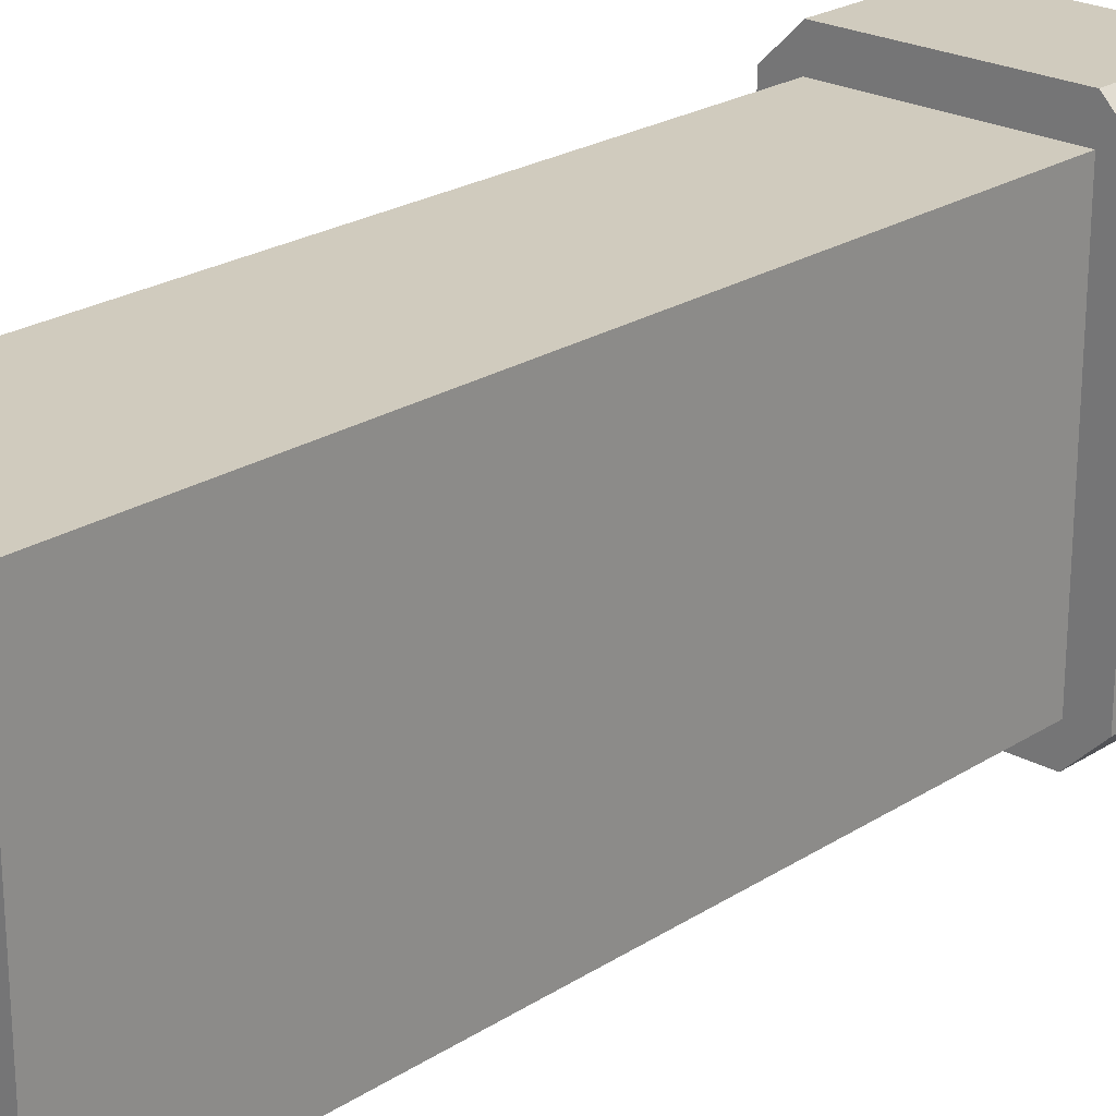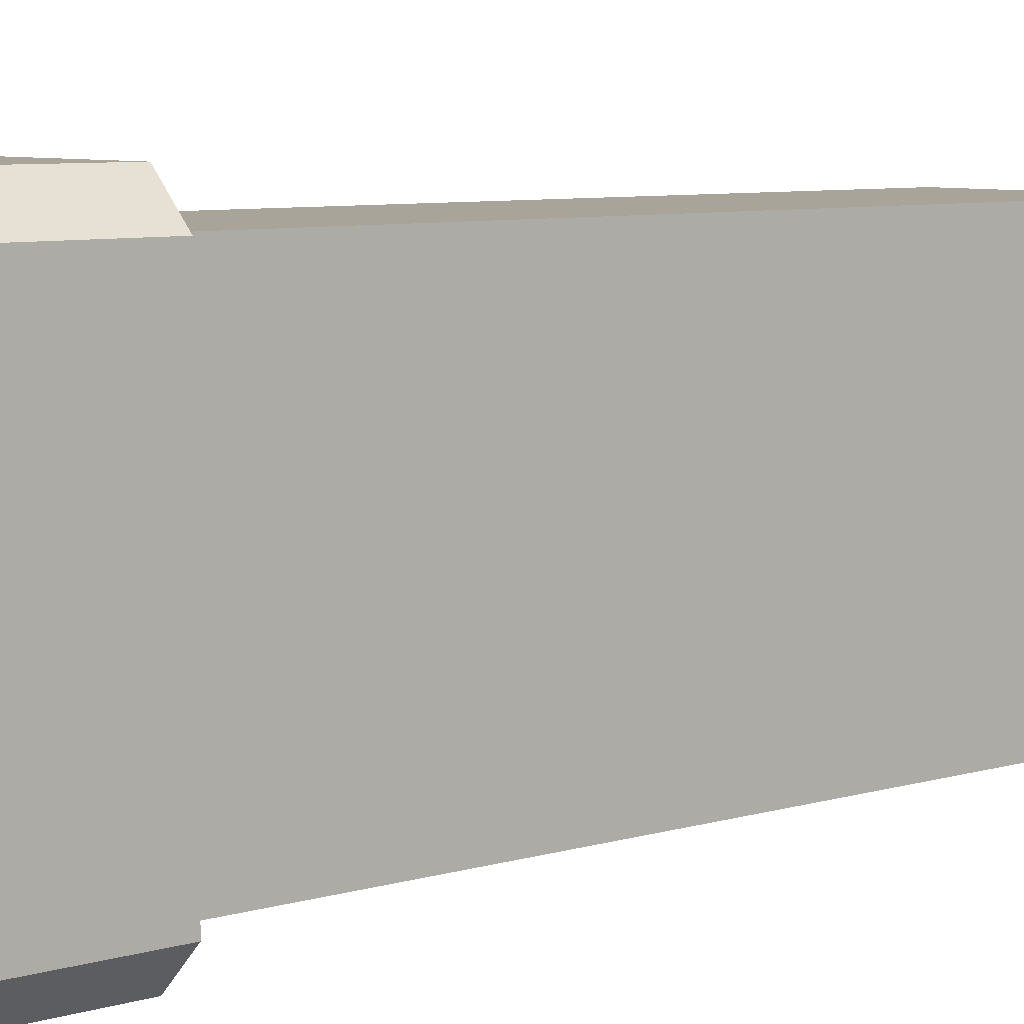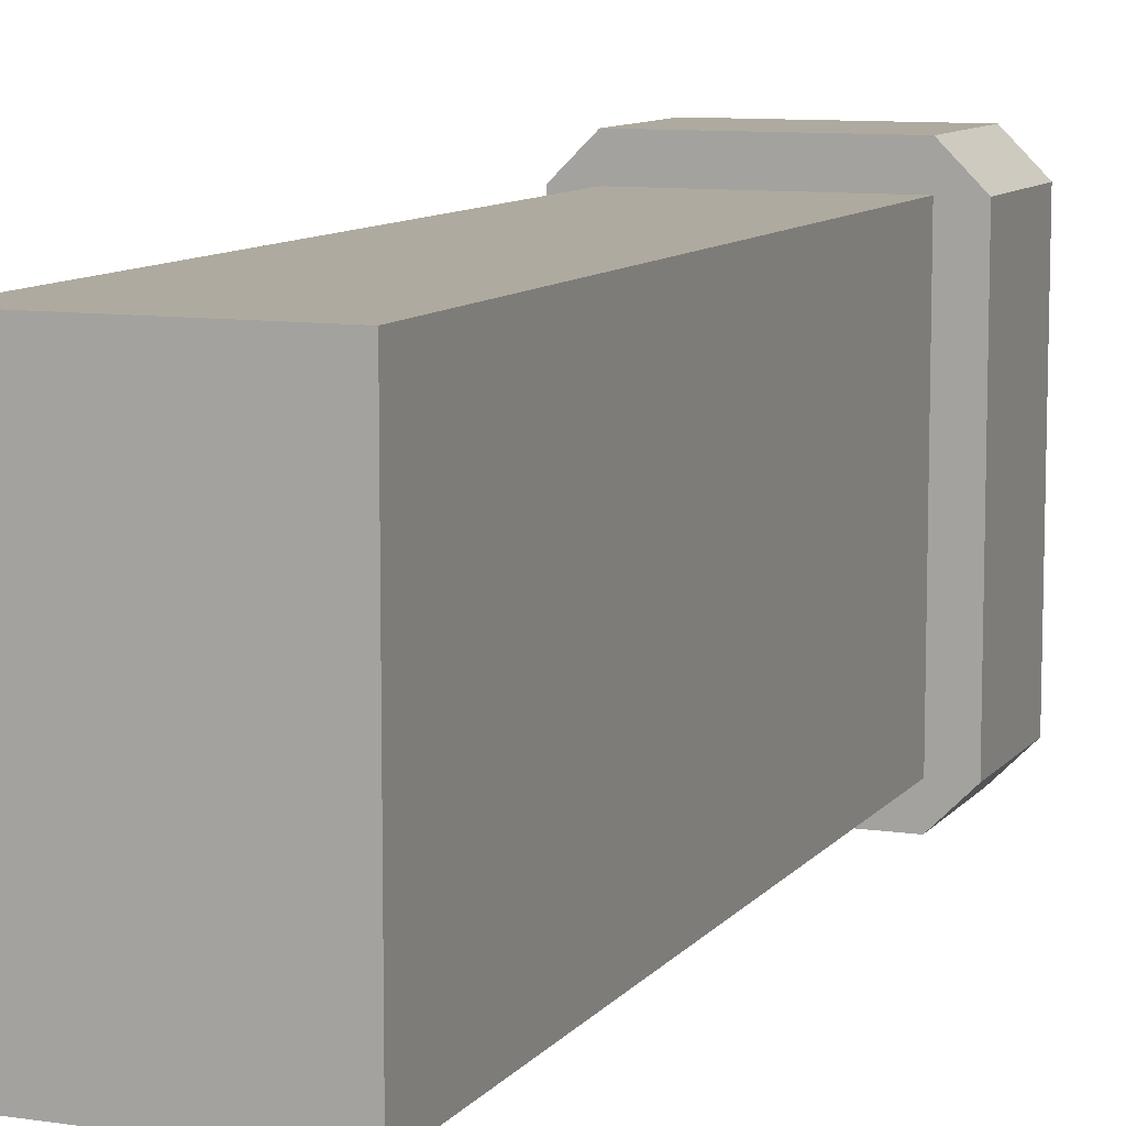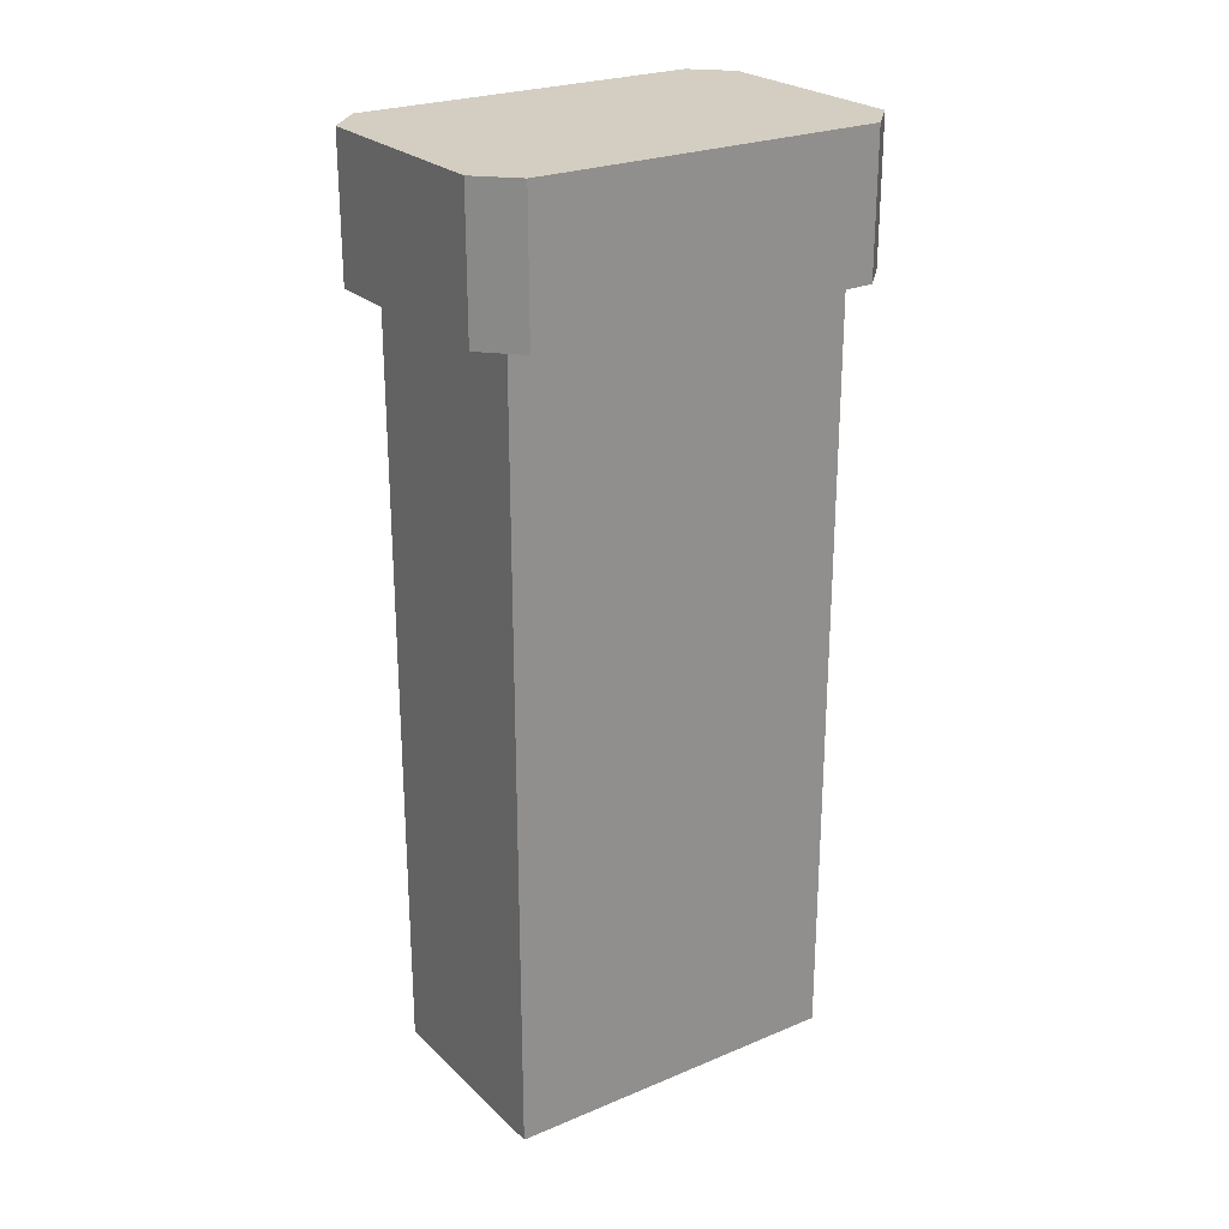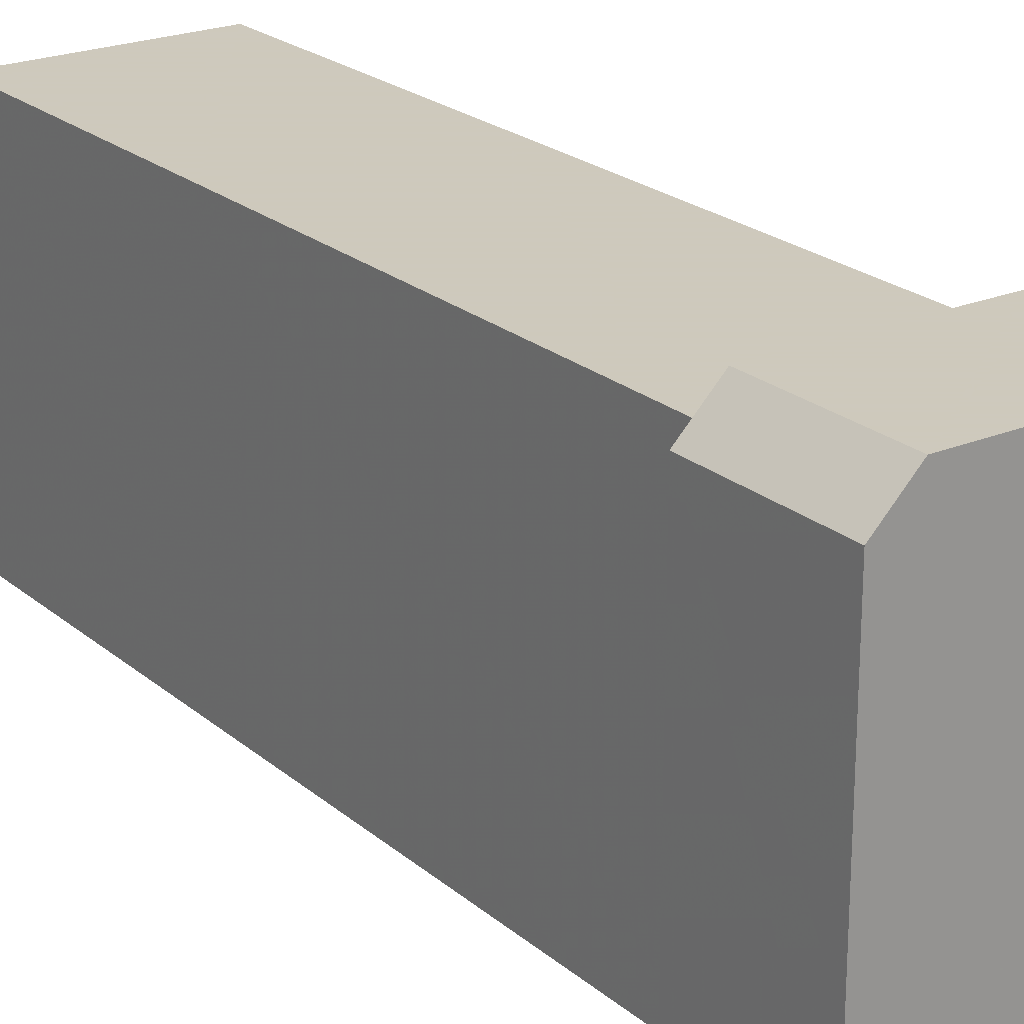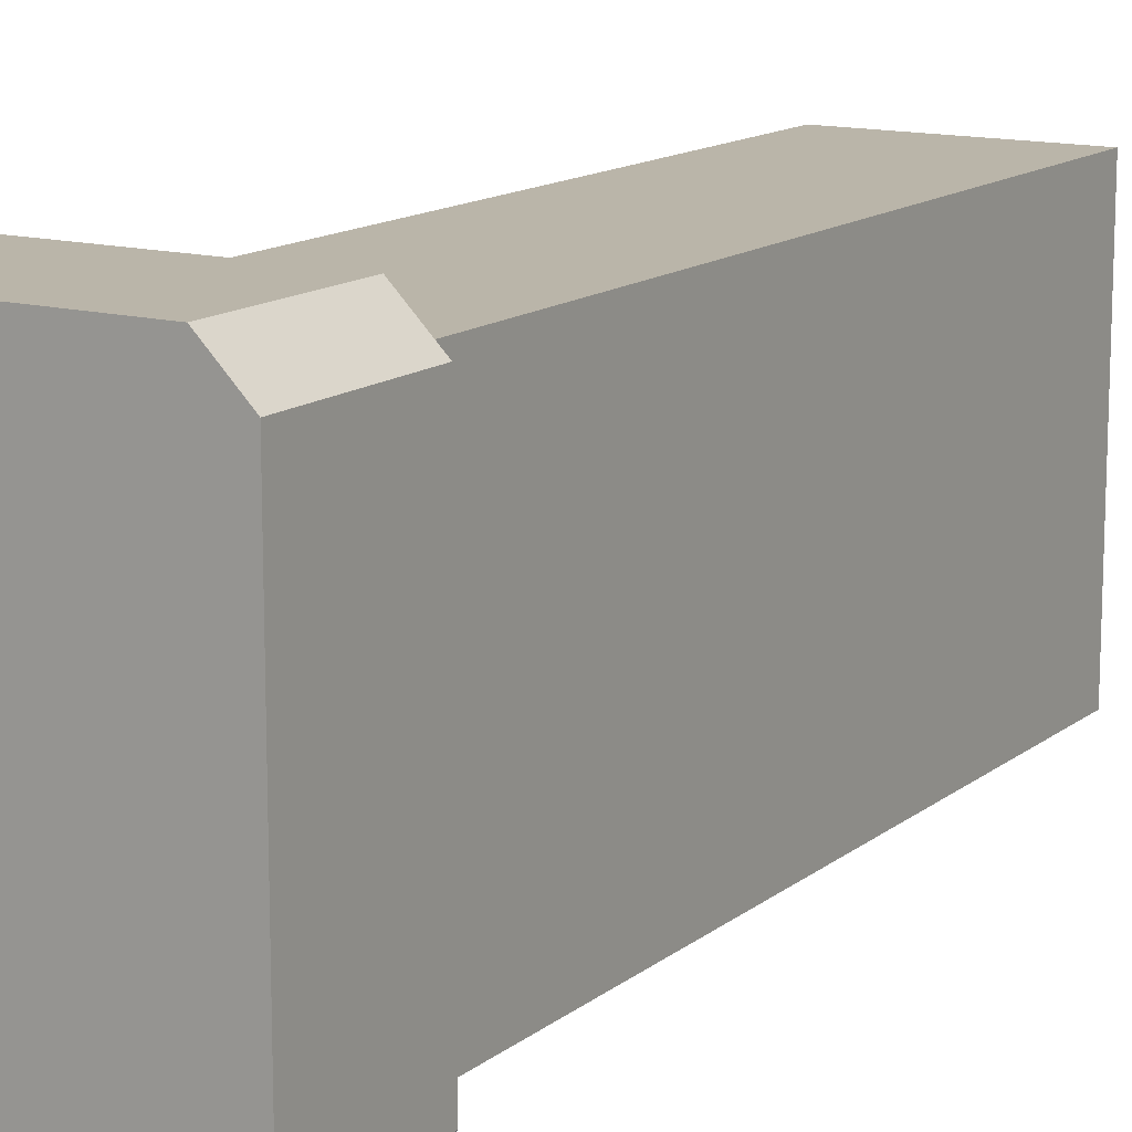
<metadata>
{"format":"obj","ext":"obj","renderer":"f3d","projection":"perspective","resolution":1024,"background":"white","views":[{"elev":23.4,"azim":-137.0,"up":"+Y"},{"elev":7.2,"azim":49.4,"up":"+Y"},{"elev":9.5,"azim":-158.3,"up":"+Y"},{"elev":24.9,"azim":-124.2,"up":"+Z"},{"elev":22.6,"azim":-35.5,"up":"+Y"},{"elev":13.7,"azim":31.3,"up":"+Y"}]}
</metadata>
<code>
v 208 -1088 -320
v 192 -912 -320
v 208 -896 -320
v 192 -1072 -320
v 304 -912 -320
v 208 -912 -320
v 304 -896 -320
v 208 -1072 -320
v 304 -1088 -320
v 304 -1072 -320
v 320 -912 -320
v 320 -1072 -320
v 304 -1088 -256
v 208 -1088 -256
v 208 -896 -256
v 304 -896 -256
v 192 -1072 -256
v 192 -912 -256
v 320 -912 -256
v 320 -1072 -256
v 208 -1072 -256
v 304 -912 -256
v 208 -912 -256
v 304 -1072 -256
v 208 -912 -680
v 304 -1072 -680
v 208 -1072 -680
v 304 -912 -680
v 208 -912 -544
v 304 -912 -544
v 304 -1072 -544
v 208 -1072 -544
f 1 2 3
f 1 4 2
f 3 5 6
f 3 7 5
f 8 9 1
f 8 10 9
f 9 11 12
f 9 7 11
f 13 1 9
f 13 14 1
f 15 7 3
f 15 16 7
f 17 2 4
f 17 18 2
f 19 12 11
f 19 20 12
f 21 22 23
f 21 24 22
f 16 20 19
f 16 13 20
f 14 24 21
f 14 13 24
f 23 16 15
f 23 22 16
f 18 14 15
f 18 17 14
f 20 9 12
f 20 13 9
f 18 3 2
f 18 15 3
f 16 11 7
f 16 19 11
f 14 4 1
f 14 17 4
f 25 26 27
f 25 28 26
f 29 28 25
f 29 30 28
f 6 30 29
f 6 5 30
f 31 27 26
f 31 32 27
f 10 32 31
f 10 8 32
f 30 26 28
f 30 31 26
f 5 31 30
f 5 10 31
f 32 25 27
f 32 29 25
f 8 29 32
f 8 6 29

</code>
